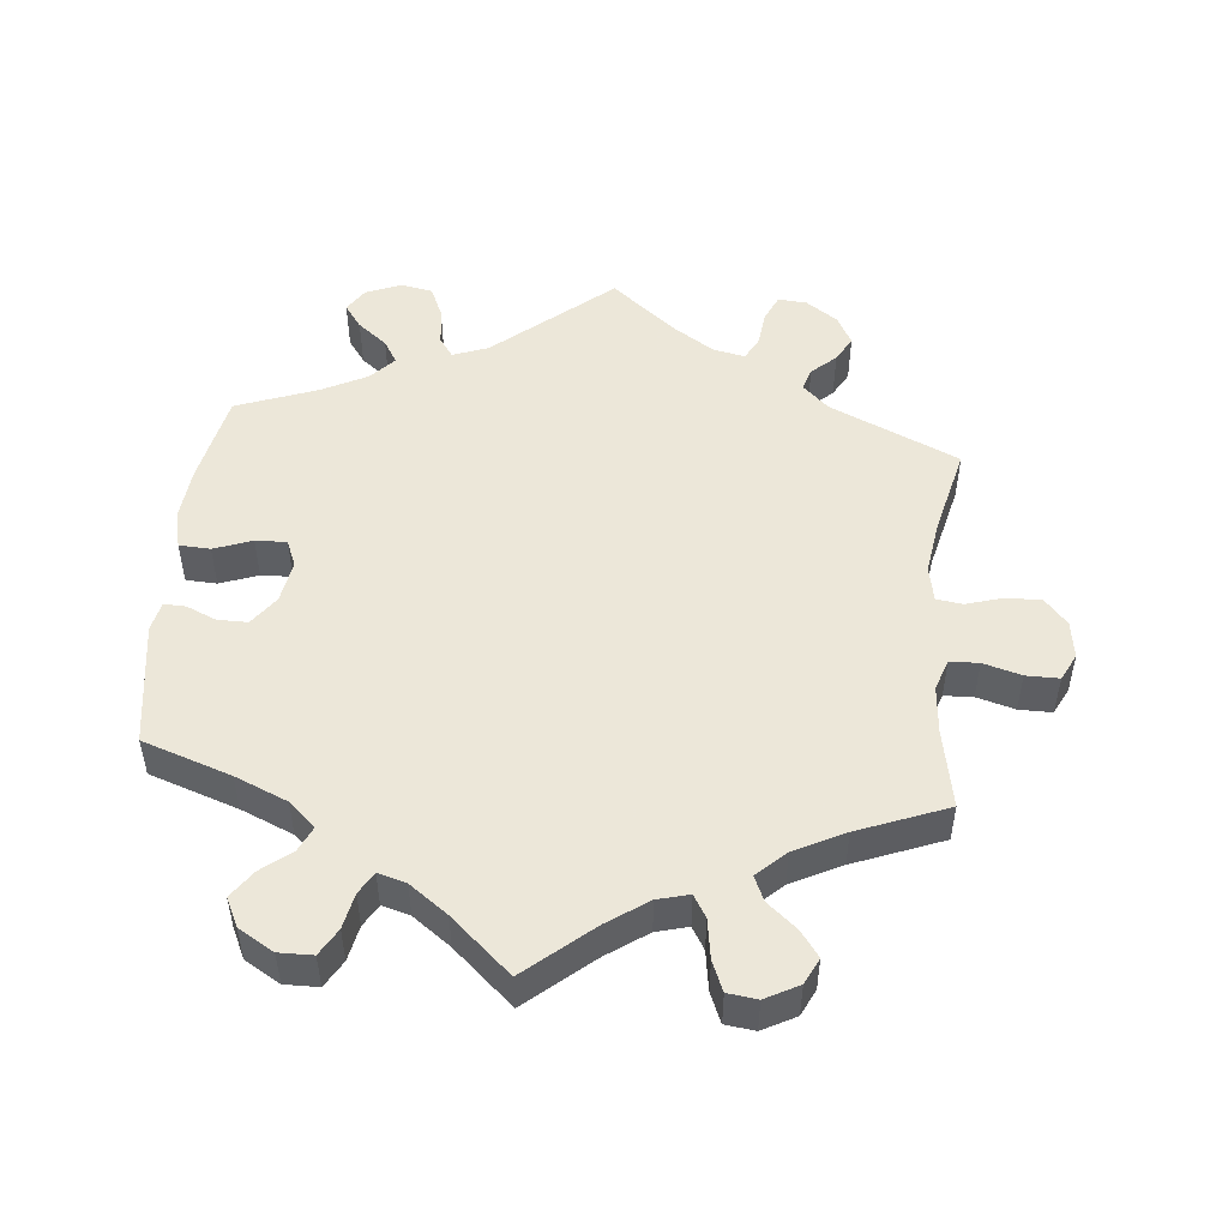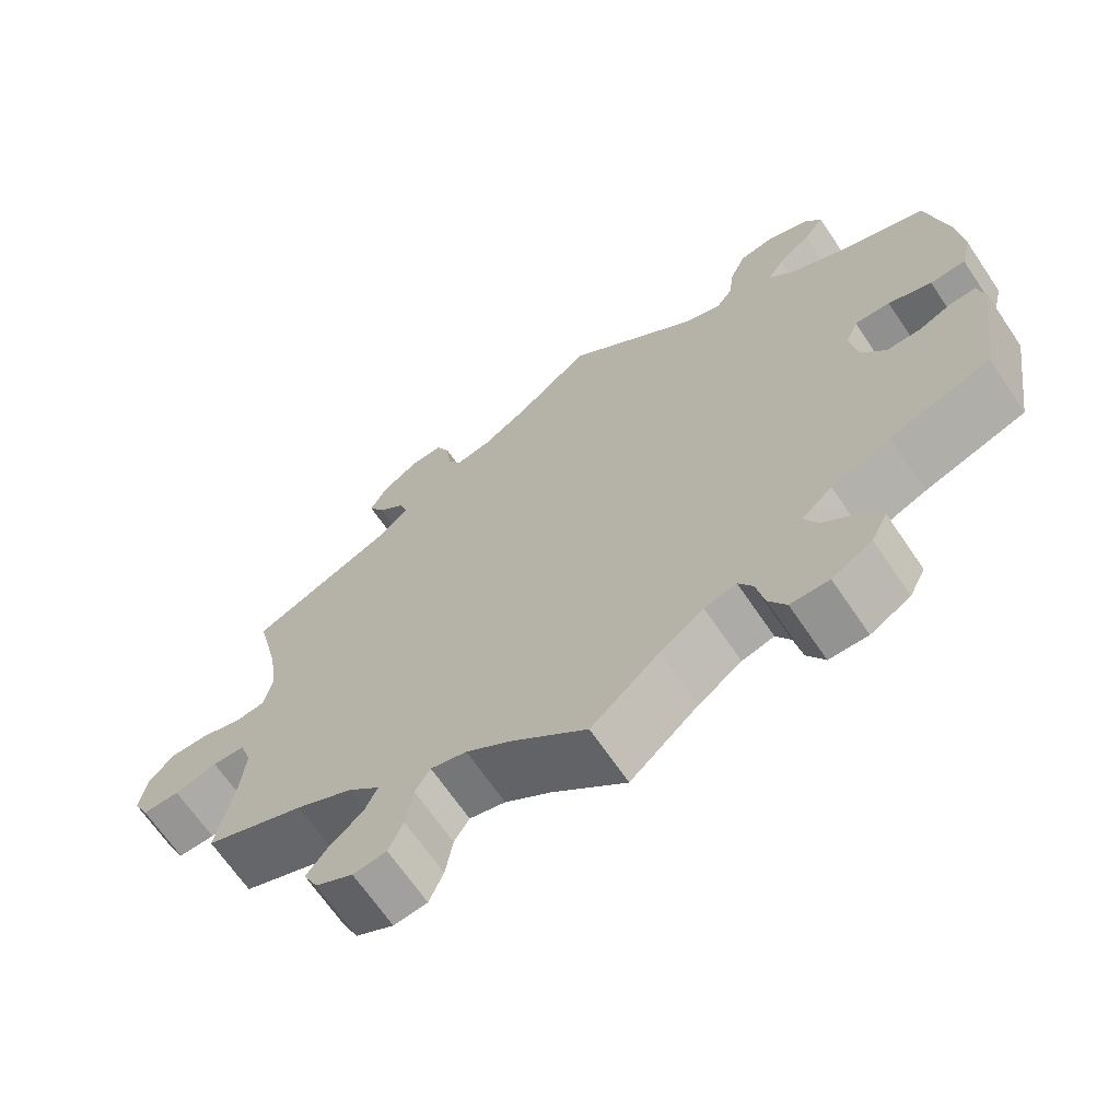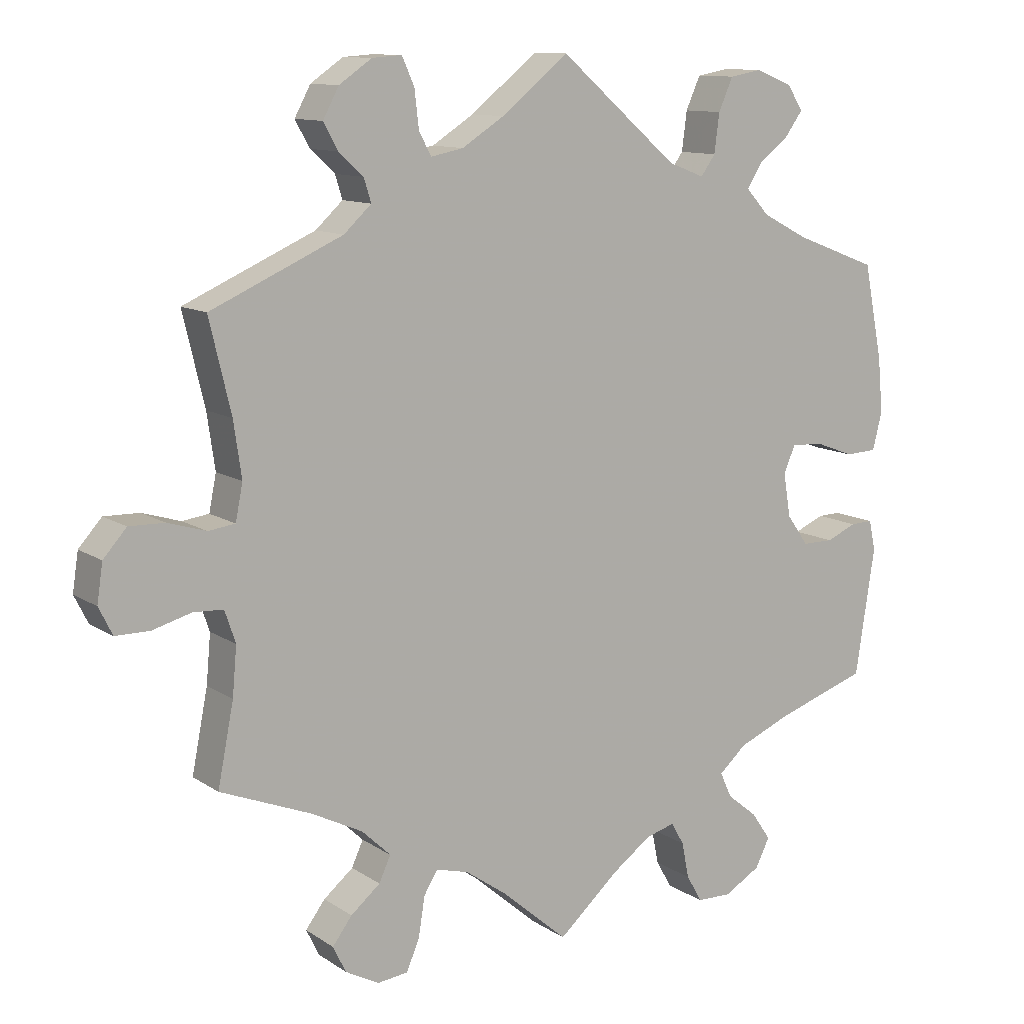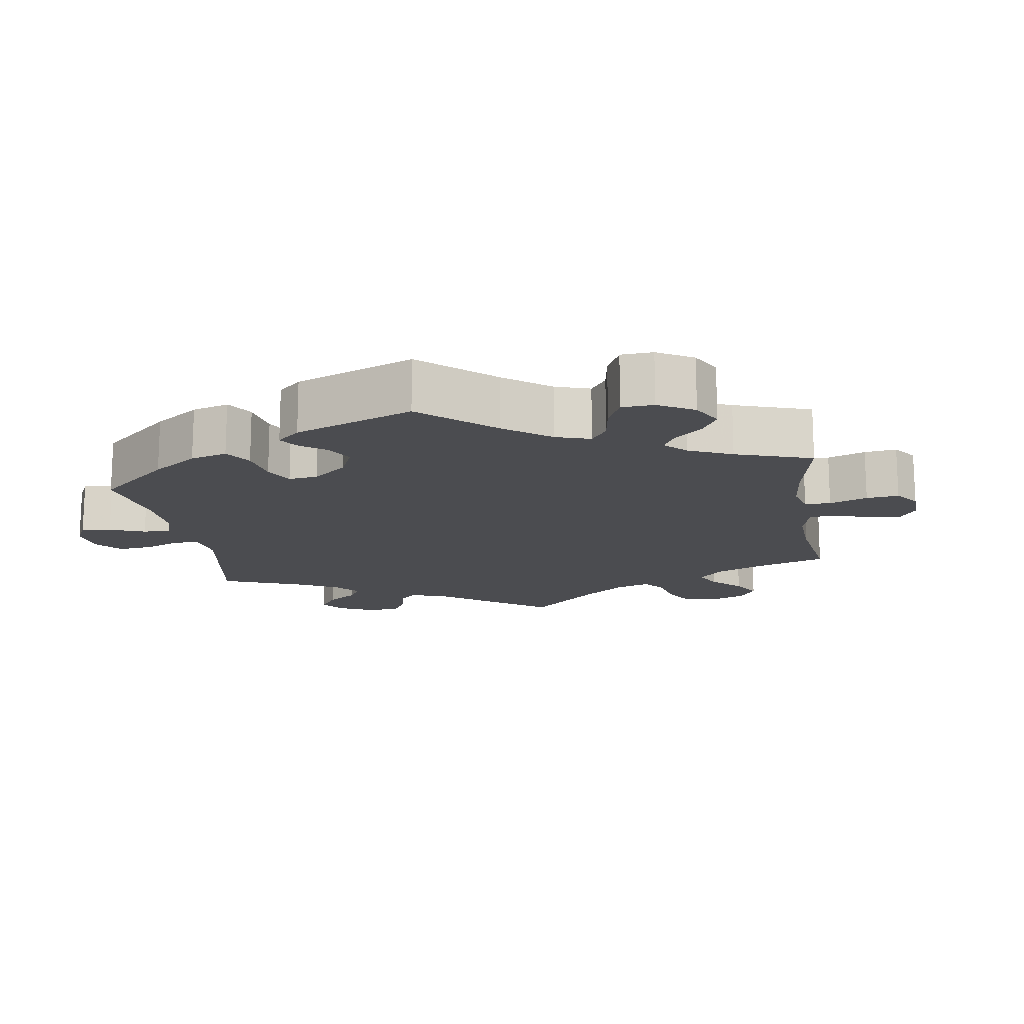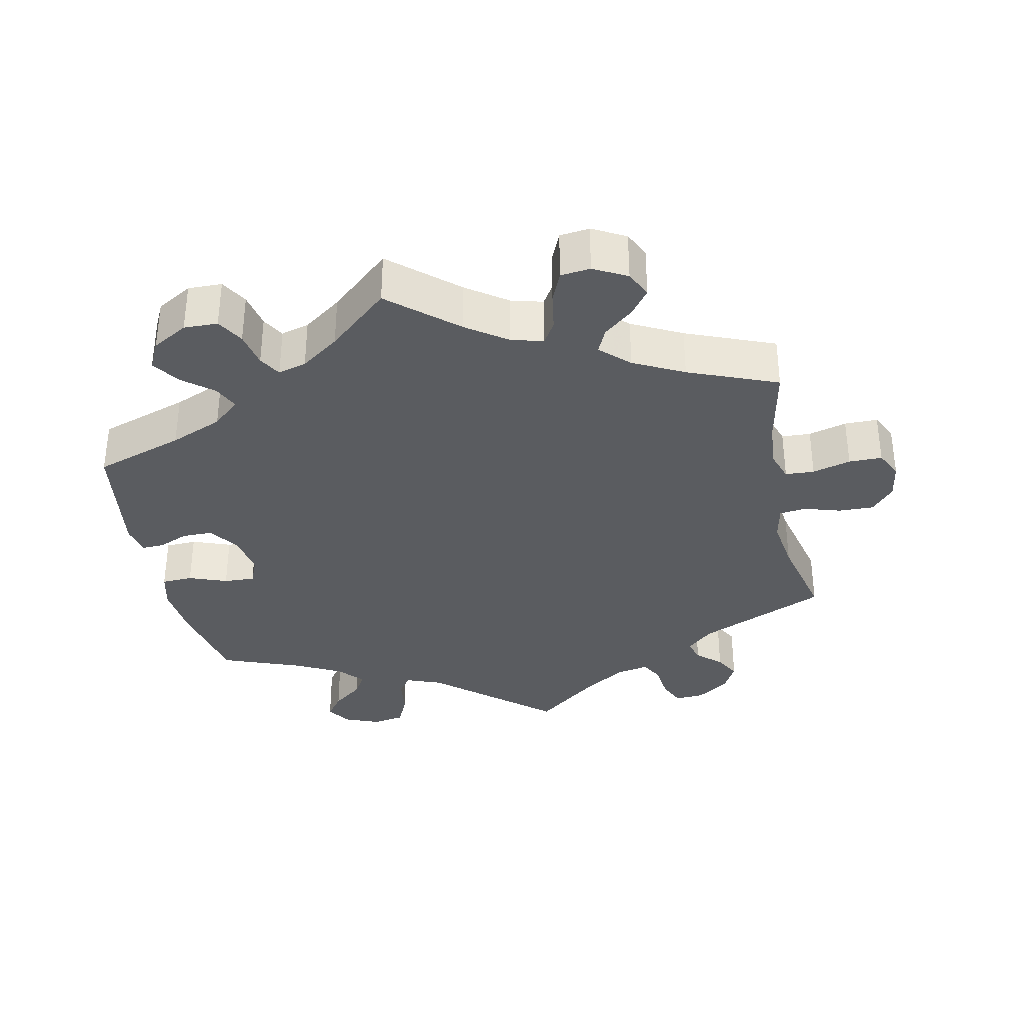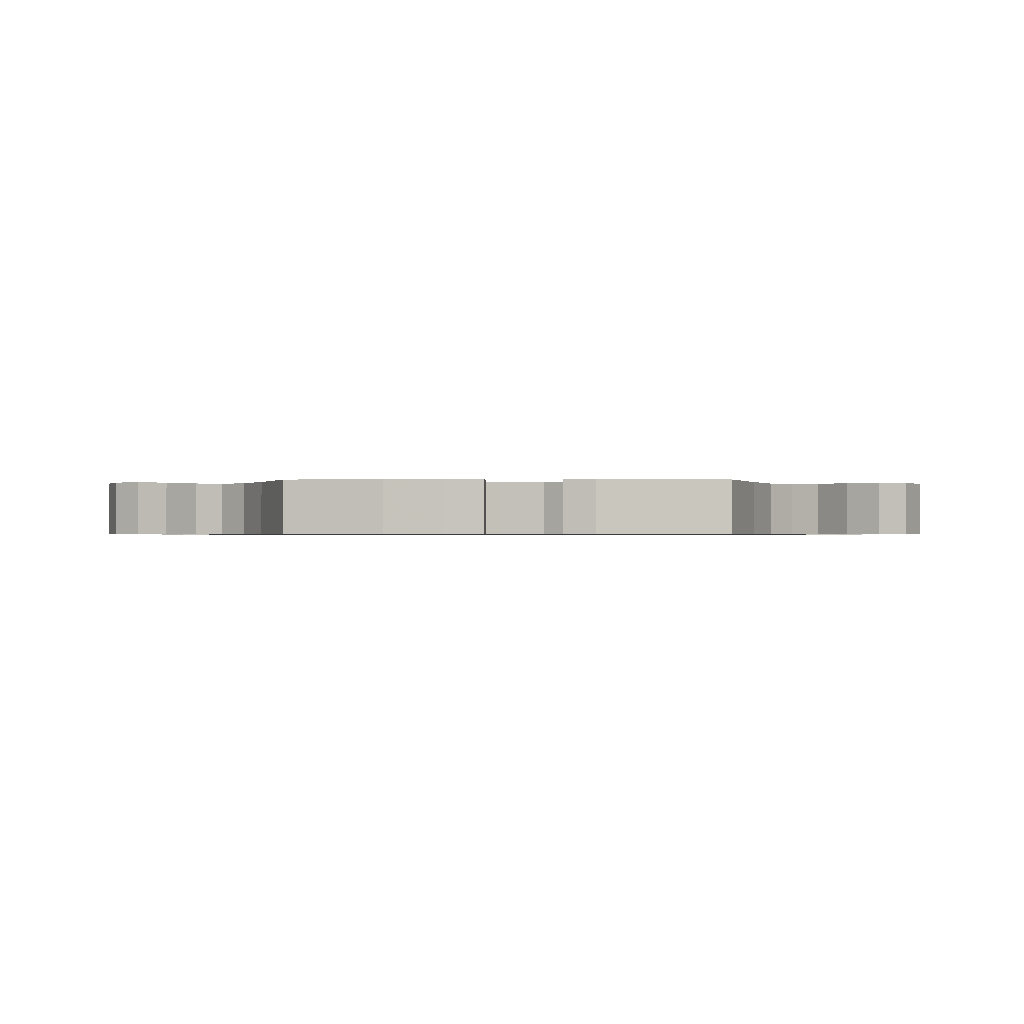
<metadata>
{"format":"obj","ext":"obj","renderer":"f3d","projection":"perspective","resolution":1024,"background":"white","views":[{"elev":50.2,"azim":-174.3,"up":"+Y"},{"elev":-67.5,"azim":34.2,"up":"+Z"},{"elev":11.3,"azim":-33.1,"up":"+Z"},{"elev":-15.2,"azim":129.0,"up":"+Y"},{"elev":-34.4,"azim":-168.3,"up":"+Y"},{"elev":-0.7,"azim":90.5,"up":"+Y"}]}
</metadata>
<code>
v -0.479 0.07 -0.177
v -0.473 0.07 -0.11
v -0.488 0.07 -0.066
v -0.529 0.07 -0.064
v -0.583 0.07 -0.079
v -0.63 0.07 -0.079
v -0.649 0.07 -0.041
v -0.641 0.07 0.012
v -0.609 0.07 0.048
v -0.56 0.07 0.047
v -0.507 0.07 0.031
v -0.47 0.07 0.036
v -0.46 0.07 0.086
v -0.471 0.07 0.162
v -0.501 0.07 0.288
v -0.319 0.07 0.369
v -0.281 0.07 0.404
v -0.291 0.07 0.436
v -0.325 0.07 0.467
v -0.345 0.07 0.503
v -0.323 0.07 0.544
v -0.278 0.07 0.575
v -0.237 0.07 0.578
v -0.22 0.07 0.54
v -0.214 0.07 0.488
v -0.197 0.07 0.457
v -0.152 0.07 0.466
v -0.094 0.07 0.503
v -0.001 0.07 0.578
v 0.163 0.07 0.438
v 0.213 0.07 0.419
v 0.233 0.07 0.447
v 0.24 0.07 0.501
v 0.26 0.07 0.546
v 0.305 0.07 0.554
v 0.355 0.07 0.534
v 0.377 0.07 0.5
v 0.352 0.07 0.466
v 0.31 0.07 0.433
v 0.29 0.07 0.4
v 0.322 0.07 0.365
v 0.386 0.07 0.332
v 0.5 0.07 0.289
v 0.526 0.07 0.159
v 0.533 0.07 0.082
v 0.52 0.07 0.03
v 0.476 0.07 0.028
v 0.422 0.07 0.048
v 0.378 0.07 0.05
v 0.362 0.07 0.012
v 0.372 0.07 -0.048
v 0.402 0.07 -0.09
v 0.445 0.07 -0.09
v 0.487 0.07 -0.072
v 0.518 0.07 -0.071
v 0.527 0.07 -0.113
v 0.5 0.07 -0.289
v 0.374 0.07 -0.331
v 0.3 0.07 -0.362
v 0.262 0.07 -0.396
v 0.278 0.07 -0.431
v 0.32 0.07 -0.465
v 0.347 0.07 -0.504
v 0.327 0.07 -0.544
v 0.277 0.07 -0.573
v 0.229 0.07 -0.572
v 0.207 0.07 -0.534
v 0.197 0.07 -0.484
v 0.179 0.07 -0.453
v 0.139 0.07 -0.464
v 0.085 0.07 -0.503
v 0 0.07 -0.578
v -0.093 0.07 -0.498
v -0.15 0.07 -0.458
v -0.195 0.07 -0.446
v -0.214 0.07 -0.477
v -0.223 0.07 -0.533
v -0.241 0.07 -0.575
v -0.283 0.07 -0.58
v -0.33 0.07 -0.555
v -0.348 0.07 -0.518
v -0.321 0.07 -0.482
v -0.28 0.07 -0.448
v -0.264 0.07 -0.413
v -0.304 0.07 -0.375
v -0.375 0.07 -0.339
v -0.501 0.07 -0.289
v -0.479 0 -0.177
v -0.473 0 -0.11
v -0.488 0 -0.066
v -0.529 0 -0.064
v -0.583 0 -0.079
v -0.63 0 -0.079
v -0.649 0 -0.041
v -0.641 0 0.012
v -0.609 0 0.048
v -0.56 0 0.047
v -0.507 0 0.031
v -0.47 0 0.036
v -0.46 0 0.086
v -0.471 0 0.162
v -0.501 0 0.288
v -0.319 0 0.369
v -0.281 0 0.404
v -0.291 0 0.436
v -0.325 0 0.467
v -0.345 0 0.503
v -0.323 0 0.544
v -0.278 0 0.575
v -0.237 0 0.578
v -0.22 0 0.54
v -0.214 0 0.488
v -0.197 0 0.457
v -0.152 0 0.466
v -0.094 0 0.503
v -0.001 0 0.578
v 0.163 0 0.438
v 0.213 0 0.419
v 0.233 0 0.447
v 0.24 0 0.501
v 0.26 0 0.546
v 0.305 0 0.554
v 0.355 0 0.534
v 0.377 0 0.5
v 0.352 0 0.466
v 0.31 0 0.433
v 0.29 0 0.4
v 0.322 0 0.365
v 0.386 0 0.332
v 0.5 0 0.289
v 0.526 0 0.159
v 0.533 0 0.082
v 0.52 0 0.03
v 0.476 0 0.028
v 0.422 0 0.048
v 0.378 0 0.05
v 0.362 0 0.012
v 0.372 0 -0.048
v 0.402 0 -0.09
v 0.445 0 -0.09
v 0.487 0 -0.072
v 0.518 0 -0.071
v 0.527 0 -0.113
v 0.5 0 -0.289
v 0.374 0 -0.331
v 0.3 0 -0.362
v 0.262 0 -0.396
v 0.278 0 -0.431
v 0.32 0 -0.465
v 0.347 0 -0.504
v 0.327 0 -0.544
v 0.277 0 -0.573
v 0.229 0 -0.572
v 0.207 0 -0.534
v 0.197 0 -0.484
v 0.179 0 -0.453
v 0.139 0 -0.464
v 0.085 0 -0.503
v 0 0 -0.578
v -0.093 0 -0.498
v -0.15 0 -0.458
v -0.195 0 -0.446
v -0.214 0 -0.477
v -0.223 0 -0.533
v -0.241 0 -0.575
v -0.283 0 -0.58
v -0.33 0 -0.555
v -0.348 0 -0.518
v -0.321 0 -0.482
v -0.28 0 -0.448
v -0.264 0 -0.413
v -0.304 0 -0.375
v -0.375 0 -0.339
v -0.501 0 -0.289
f 86 87 1
f 85 86 1 2
f 84 85 2 3
f 80 81 82 83
f 78 79 80 83
f 76 77 78 83
f 75 76 83 84
f 74 75 84 3
f 71 72 73
f 70 71 73 74
f 69 70 74 3
f 65 66 67 68
f 65 68 69
f 64 65 69
f 61 62 63 64
f 60 61 64 69
f 59 60 69 3
f 55 56 57 58
f 53 54 55 58
f 52 53 58 59
f 51 52 59 3
f 45 46 47 48
f 45 48 49
f 42 43 44 45
f 41 42 45 49
f 40 41 49 50
f 36 37 38 39
f 36 39 40
f 35 36 40
f 32 33 34 35
f 32 35 40
f 31 32 40 50
f 28 29 30
f 27 28 30 31
f 26 27 31 50
f 22 23 24 25
f 22 25 26
f 21 22 26
f 18 19 20 21
f 17 18 21 26
f 16 17 26 50
f 14 15 16 50
f 8 9 10 11
f 8 11 12
f 7 8 12
f 4 5 6 7
f 4 7 12
f 3 4 12
f 51 3 12 13
f 13 14 50 51
f 88 174 173
f 89 88 173 172
f 90 89 172 171
f 170 169 168 167
f 170 167 166 165
f 170 165 164 163
f 171 170 163 162
f 90 171 162 161
f 160 159 158
f 161 160 158 157
f 90 161 157 156
f 155 154 153 152
f 156 155 152
f 156 152 151
f 151 150 149 148
f 156 151 148 147
f 90 156 147 146
f 145 144 143 142
f 145 142 141 140
f 146 145 140 139
f 90 146 139 138
f 135 134 133 132
f 136 135 132
f 132 131 130 129
f 136 132 129 128
f 137 136 128 127
f 126 125 124 123
f 127 126 123
f 127 123 122
f 122 121 120 119
f 127 122 119
f 137 127 119 118
f 117 116 115
f 118 117 115 114
f 137 118 114 113
f 112 111 110 109
f 113 112 109
f 113 109 108
f 108 107 106 105
f 113 108 105 104
f 137 113 104 103
f 137 103 102 101
f 98 97 96 95
f 99 98 95
f 99 95 94
f 94 93 92 91
f 99 94 91
f 99 91 90
f 100 99 90 138
f 138 137 101 100
f 1 88 89 2
f 2 89 90 3
f 3 90 91 4
f 4 91 92 5
f 5 92 93 6
f 6 93 94 7
f 7 94 95 8
f 8 95 96 9
f 9 96 97 10
f 10 97 98 11
f 11 98 99 12
f 12 99 100 13
f 13 100 101 14
f 14 101 102 15
f 15 102 103 16
f 16 103 104 17
f 17 104 105 18
f 18 105 106 19
f 19 106 107 20
f 20 107 108 21
f 21 108 109 22
f 22 109 110 23
f 23 110 111 24
f 24 111 112 25
f 25 112 113 26
f 26 113 114 27
f 27 114 115 28
f 28 115 116 29
f 29 116 117 30
f 30 117 118 31
f 31 118 119 32
f 32 119 120 33
f 33 120 121 34
f 34 121 122 35
f 35 122 123 36
f 36 123 124 37
f 37 124 125 38
f 38 125 126 39
f 39 126 127 40
f 40 127 128 41
f 41 128 129 42
f 42 129 130 43
f 43 130 131 44
f 44 131 132 45
f 45 132 133 46
f 46 133 134 47
f 47 134 135 48
f 48 135 136 49
f 49 136 137 50
f 50 137 138 51
f 51 138 139 52
f 52 139 140 53
f 53 140 141 54
f 54 141 142 55
f 55 142 143 56
f 56 143 144 57
f 57 144 145 58
f 58 145 146 59
f 59 146 147 60
f 60 147 148 61
f 61 148 149 62
f 62 149 150 63
f 63 150 151 64
f 64 151 152 65
f 65 152 153 66
f 66 153 154 67
f 67 154 155 68
f 68 155 156 69
f 69 156 157 70
f 70 157 158 71
f 71 158 159 72
f 72 159 160 73
f 73 160 161 74
f 74 161 162 75
f 75 162 163 76
f 76 163 164 77
f 77 164 165 78
f 78 165 166 79
f 79 166 167 80
f 80 167 168 81
f 81 168 169 82
f 82 169 170 83
f 83 170 171 84
f 84 171 172 85
f 85 172 173 86
f 86 173 174 87
f 87 174 88 1

</code>
